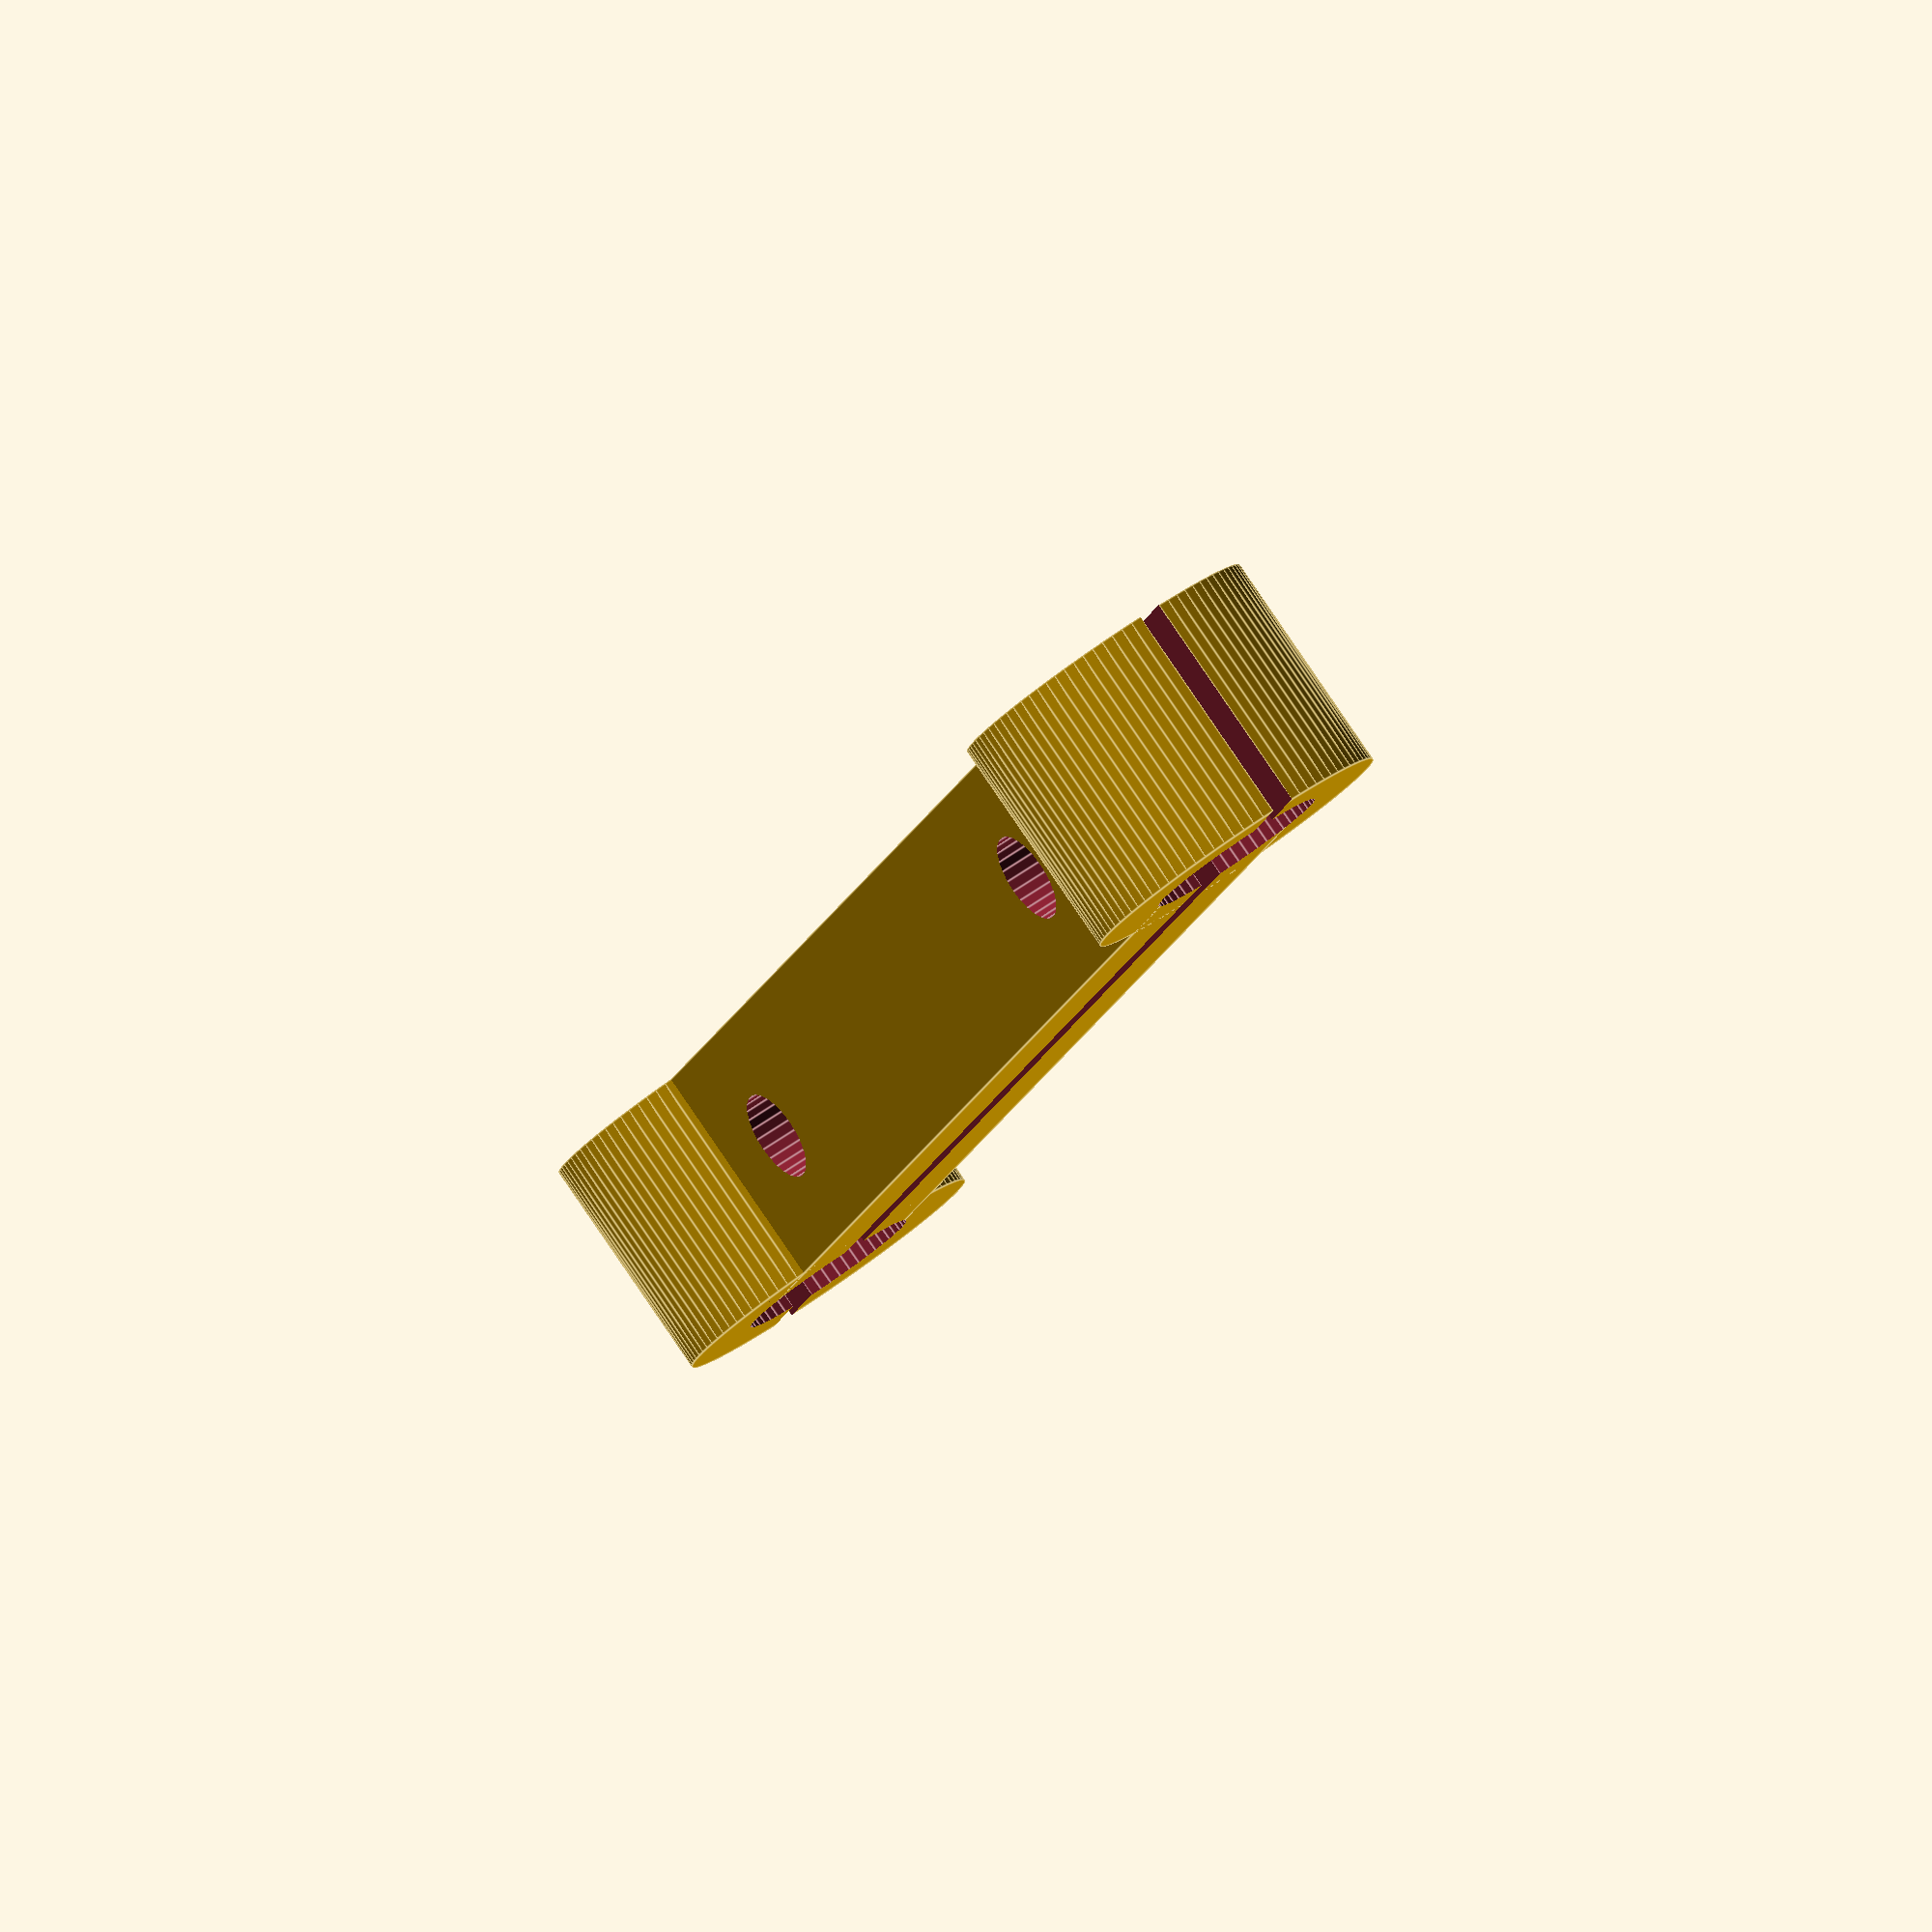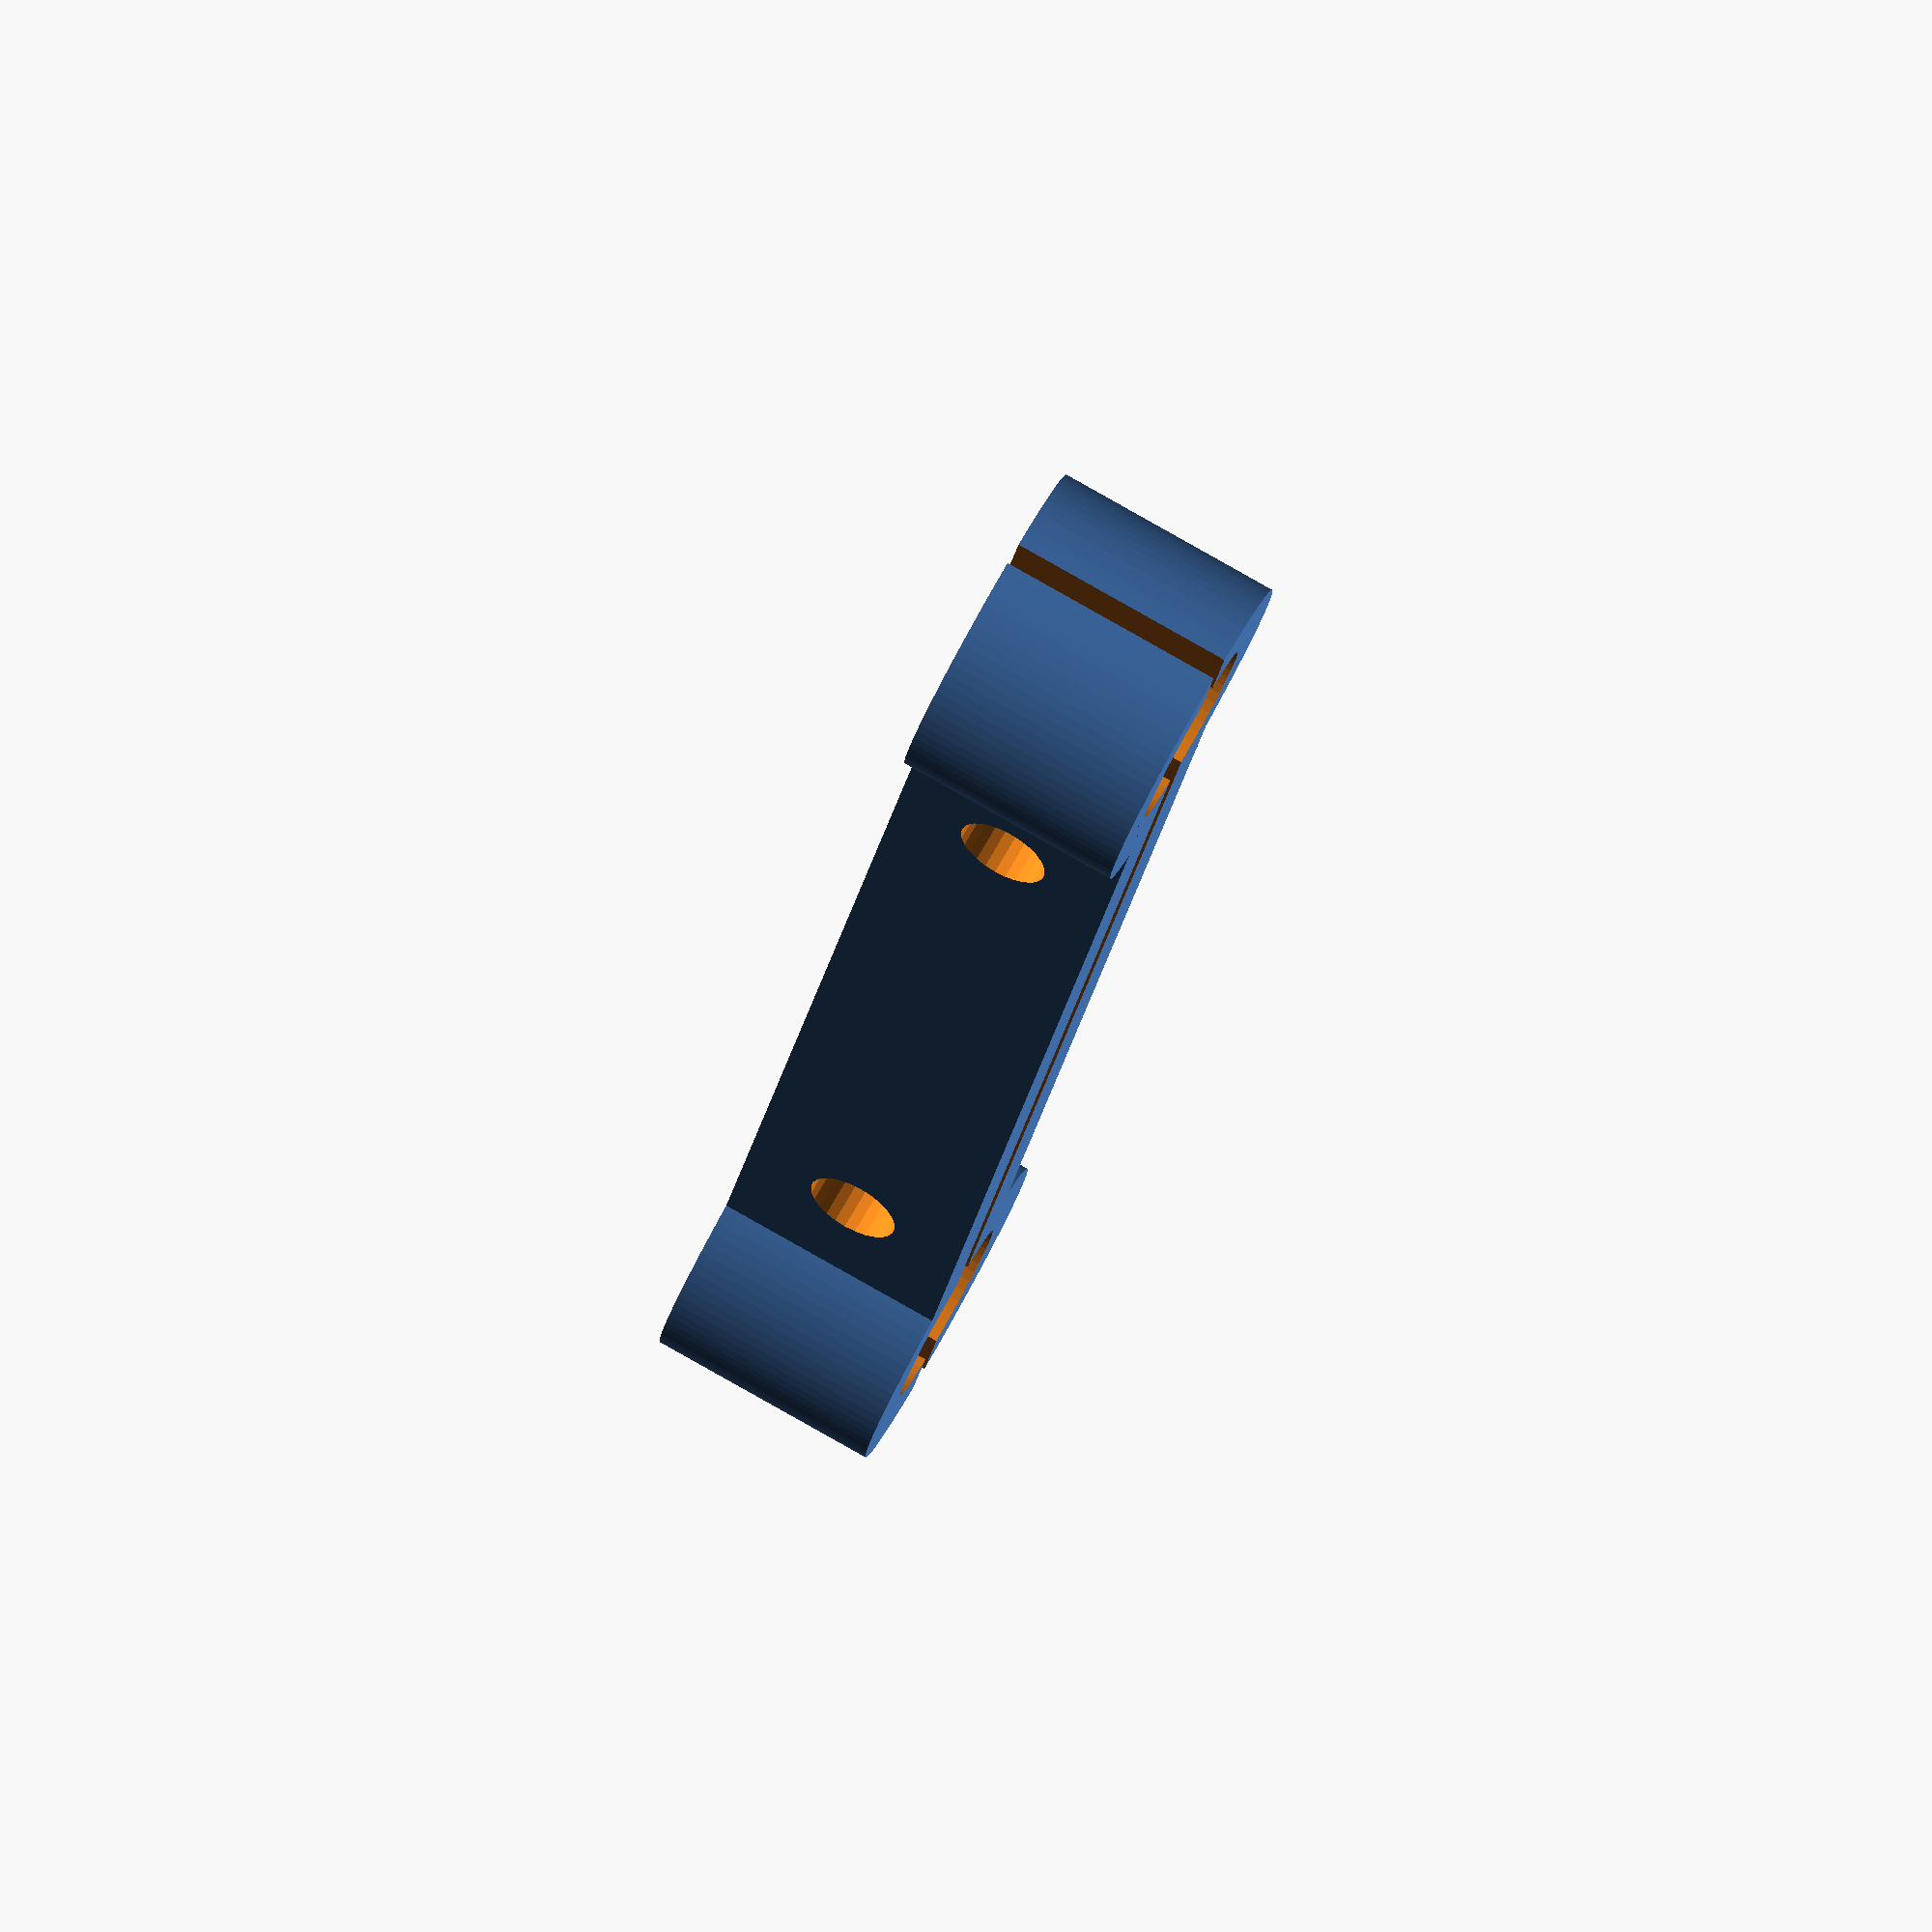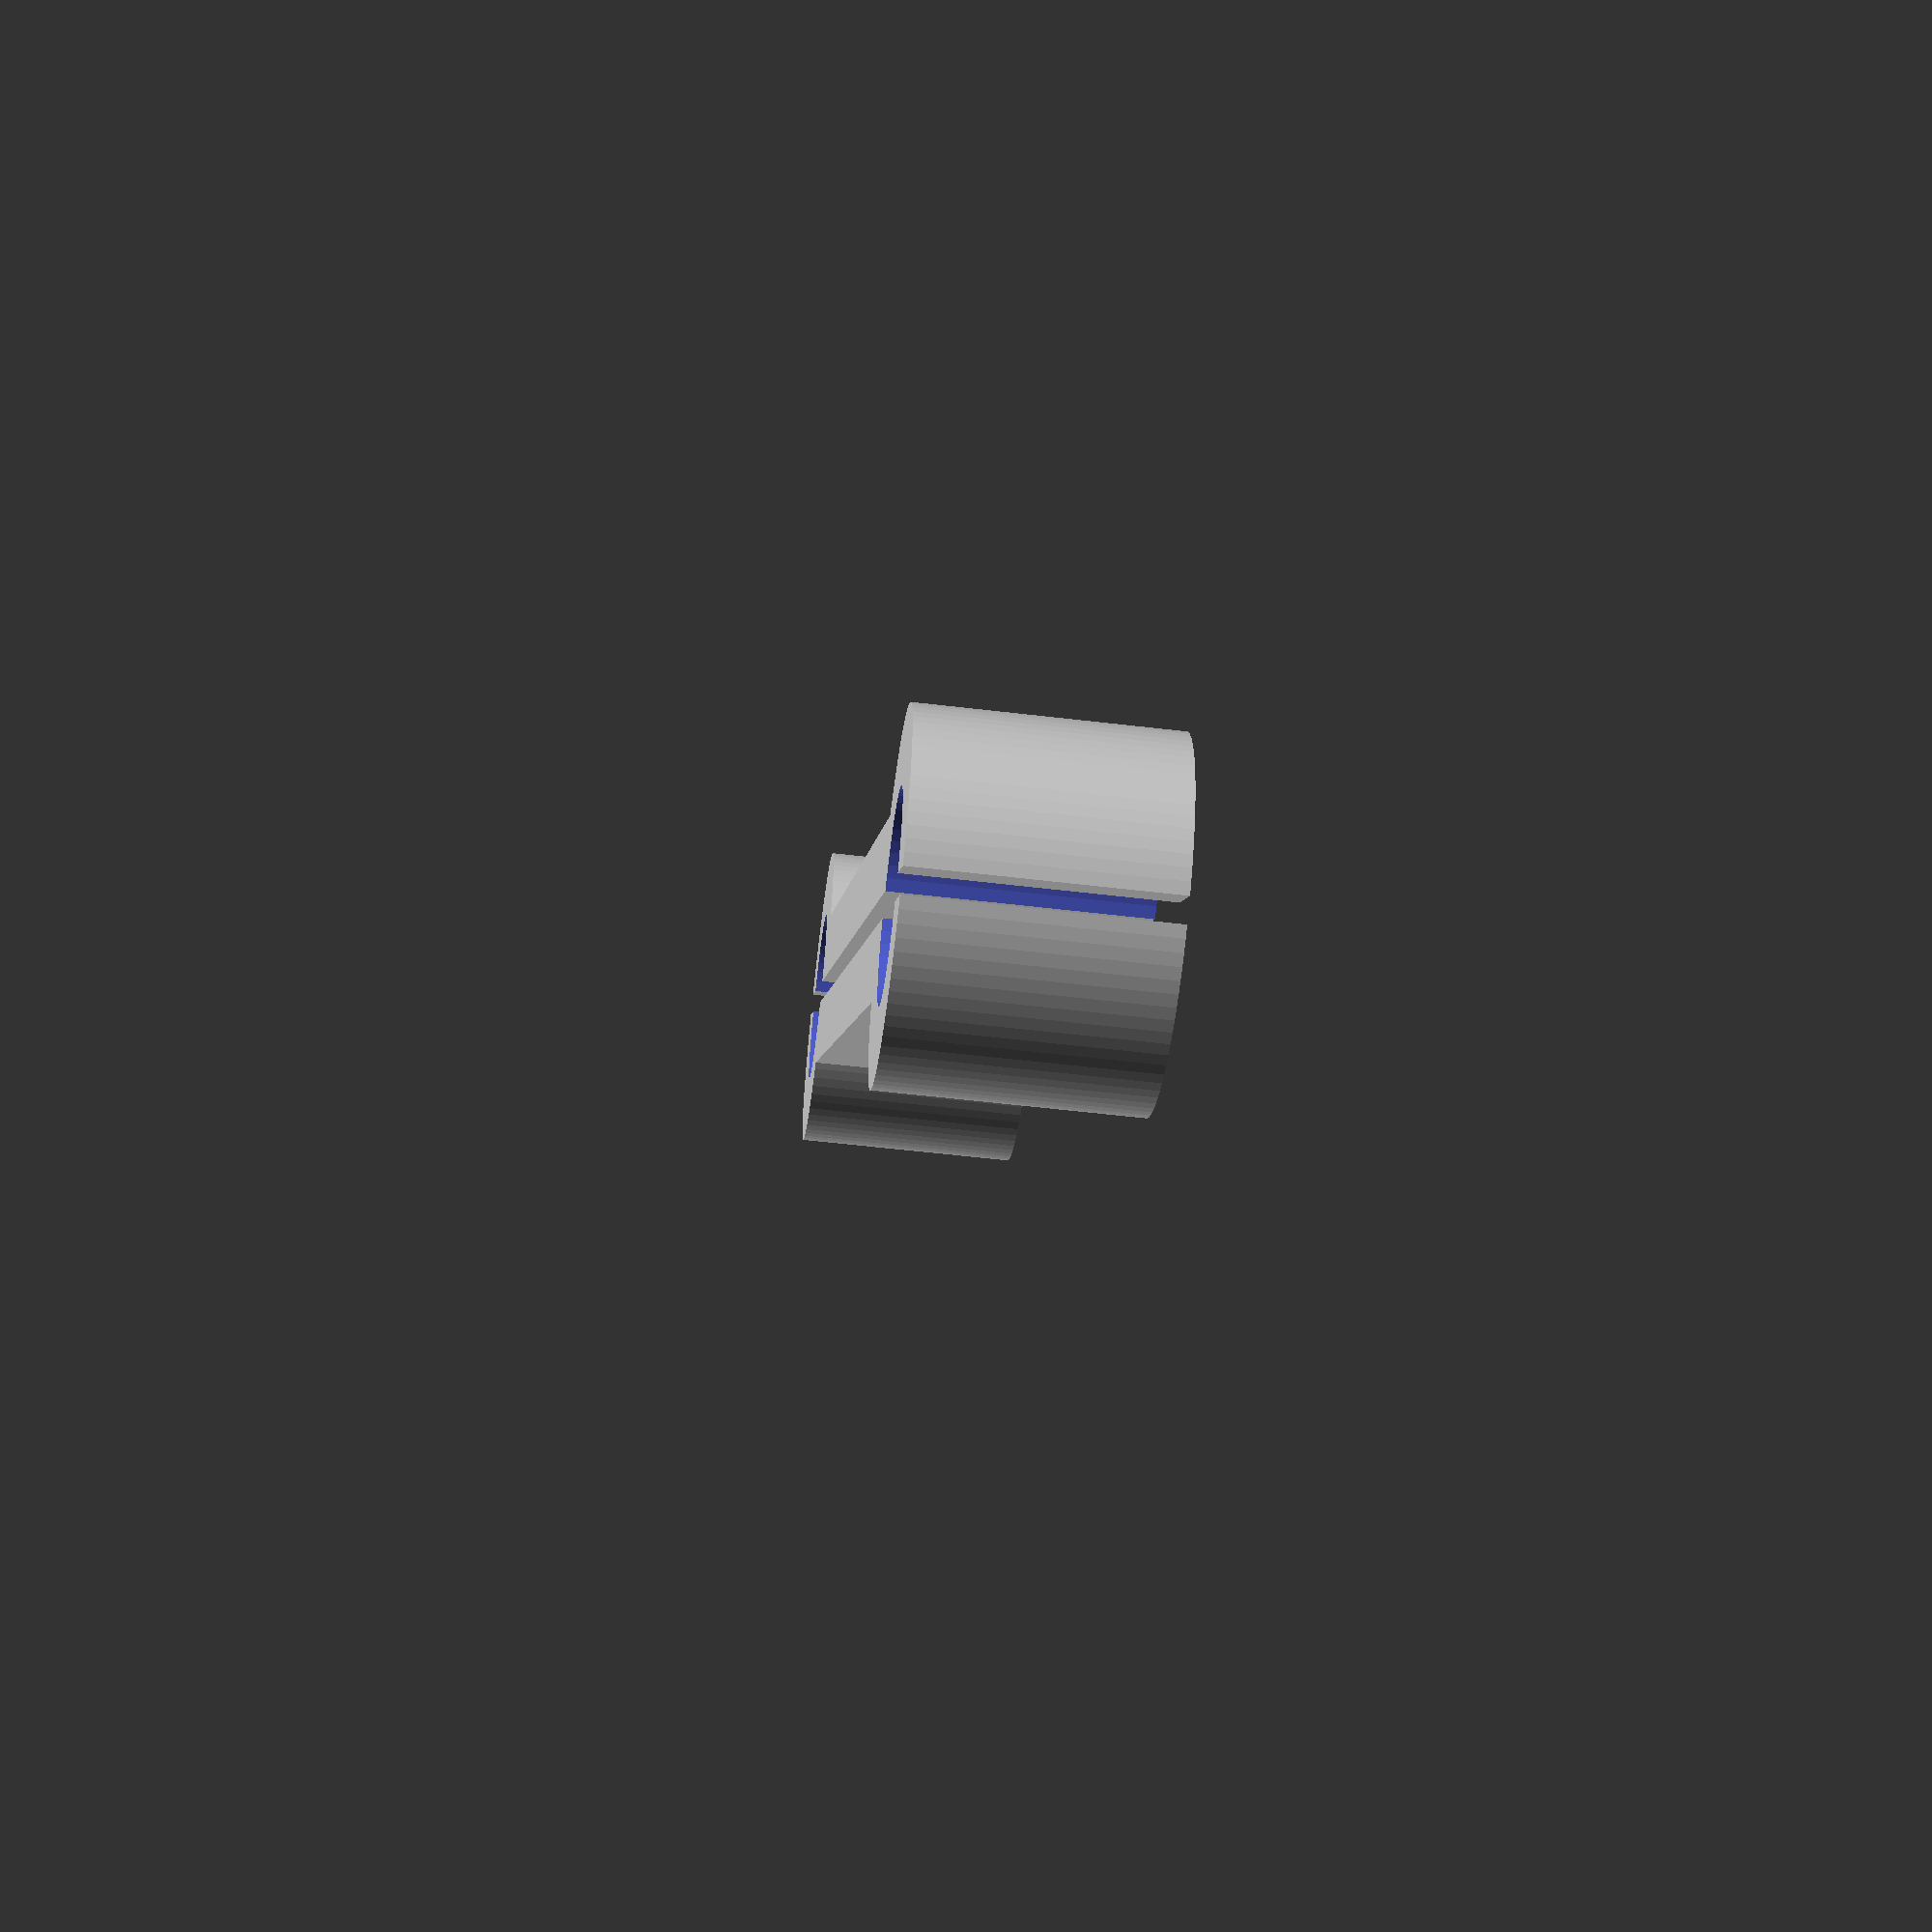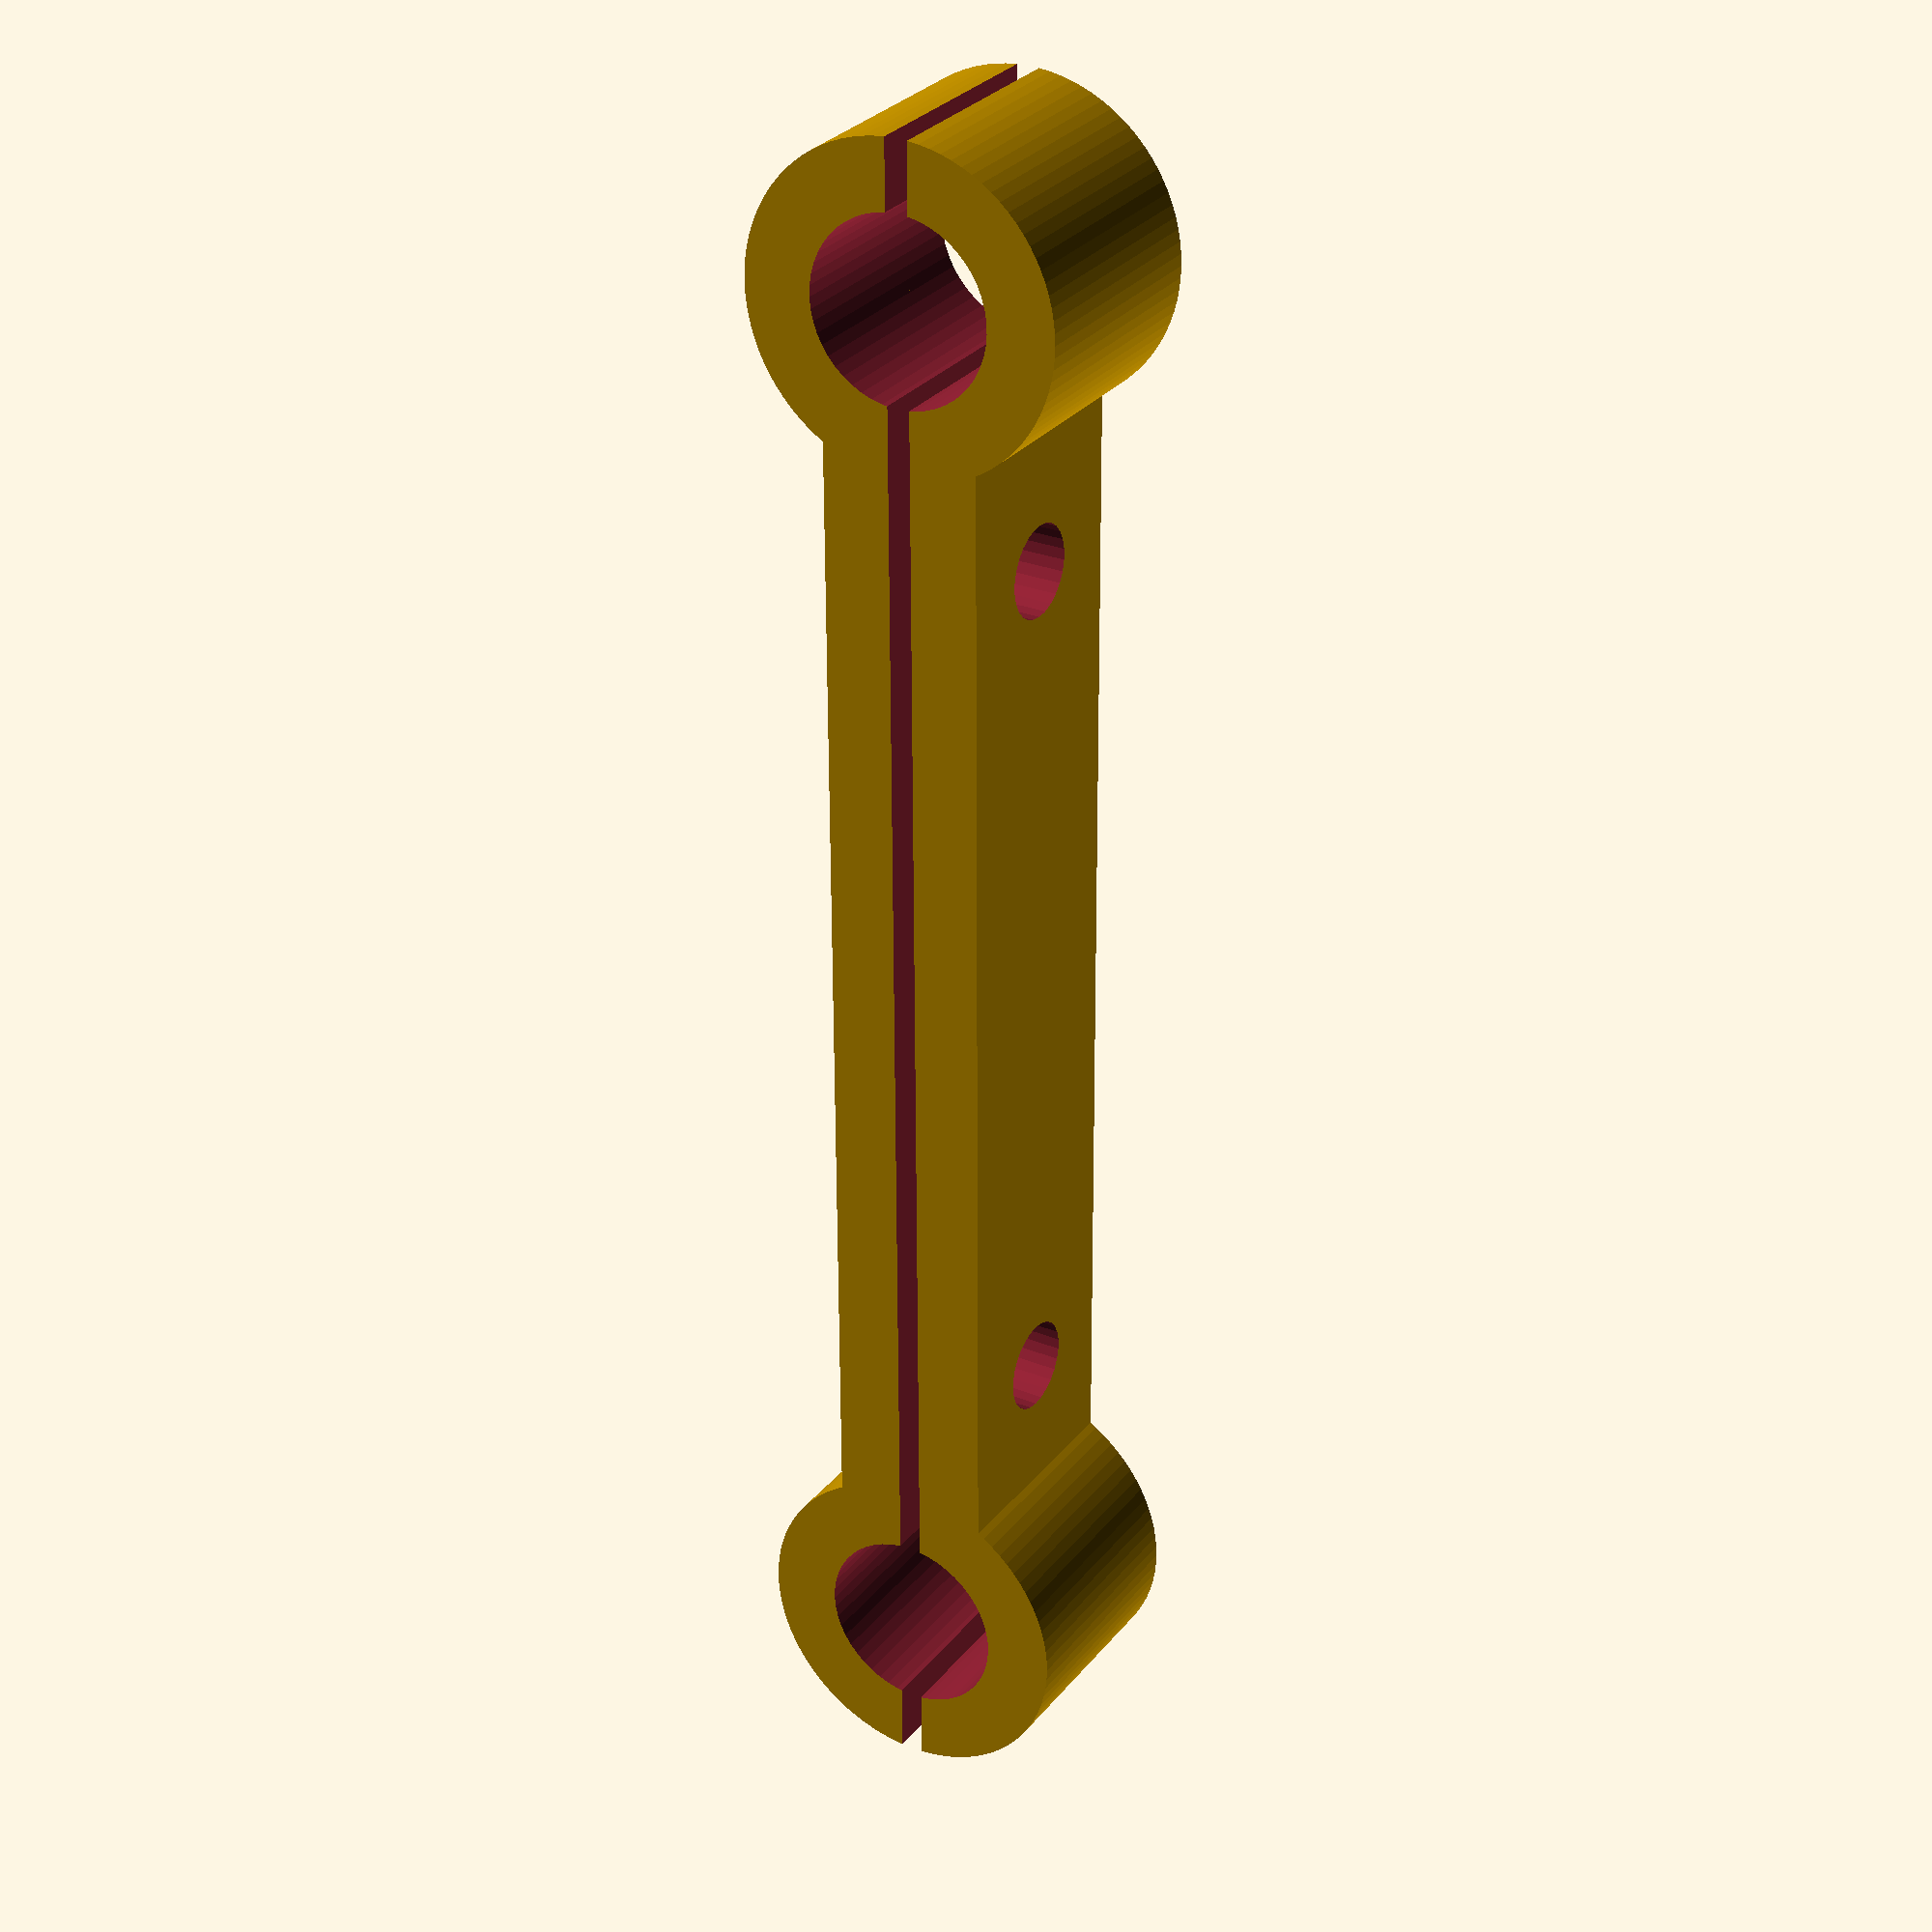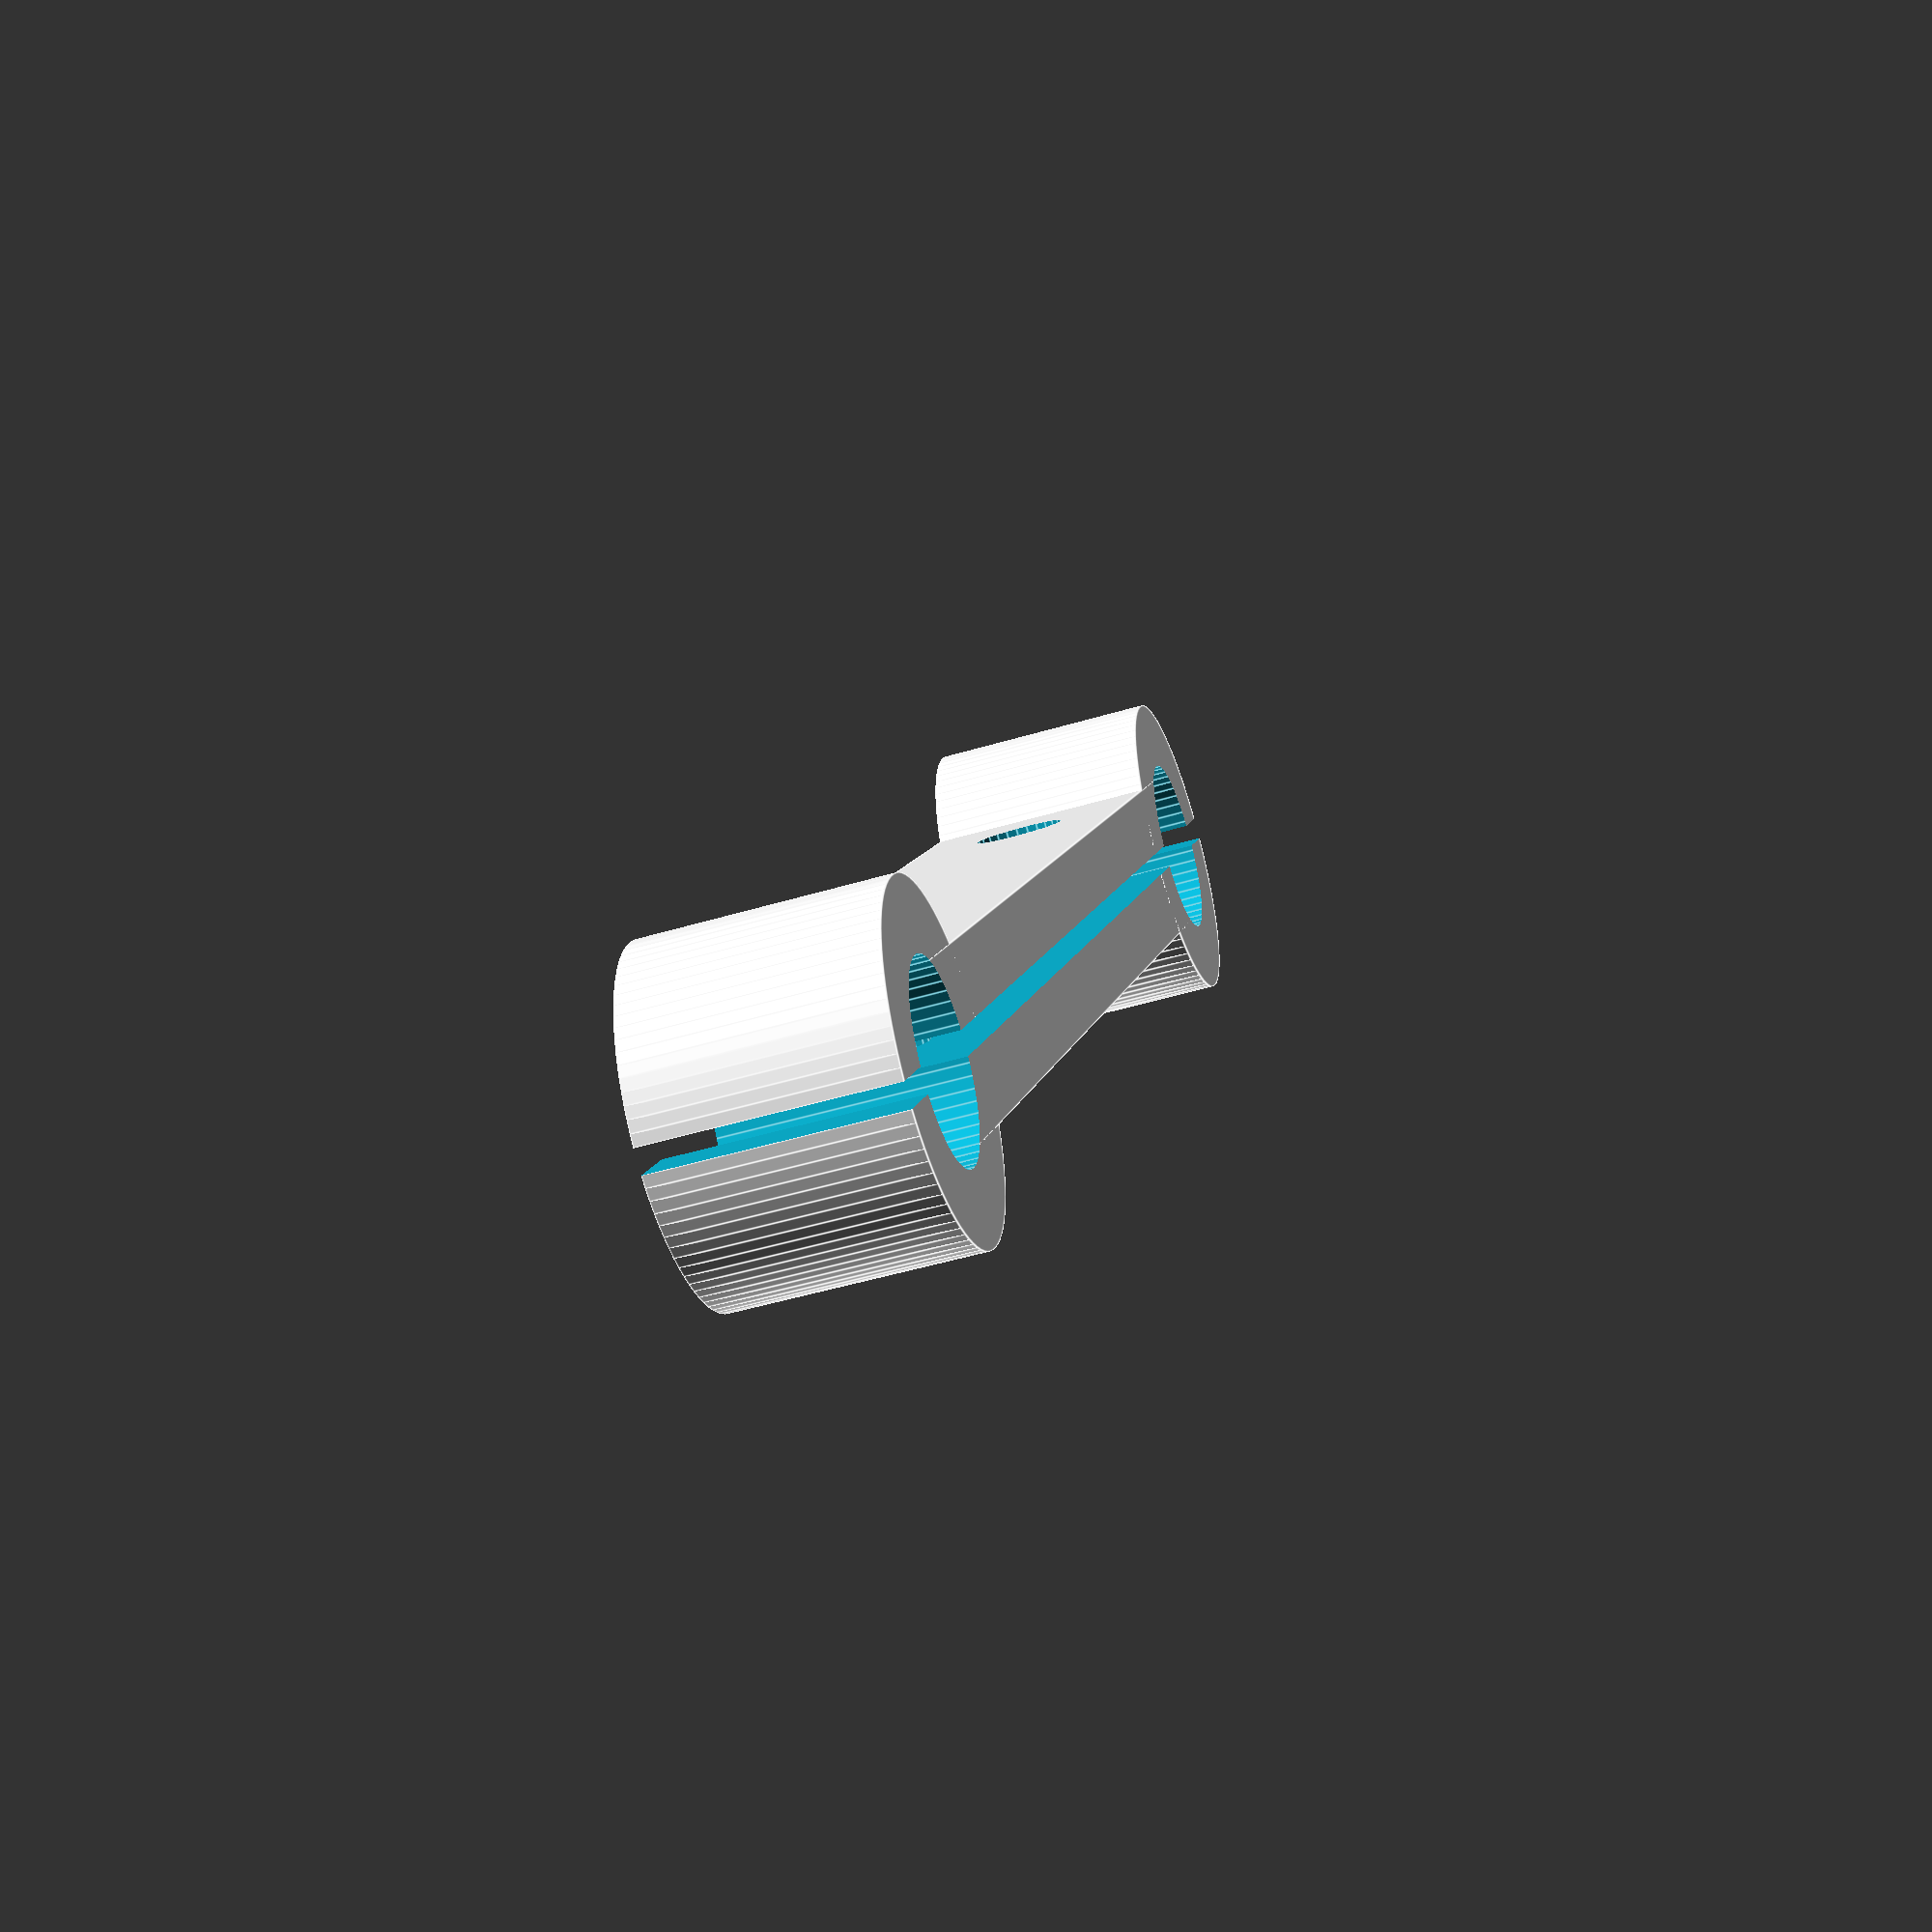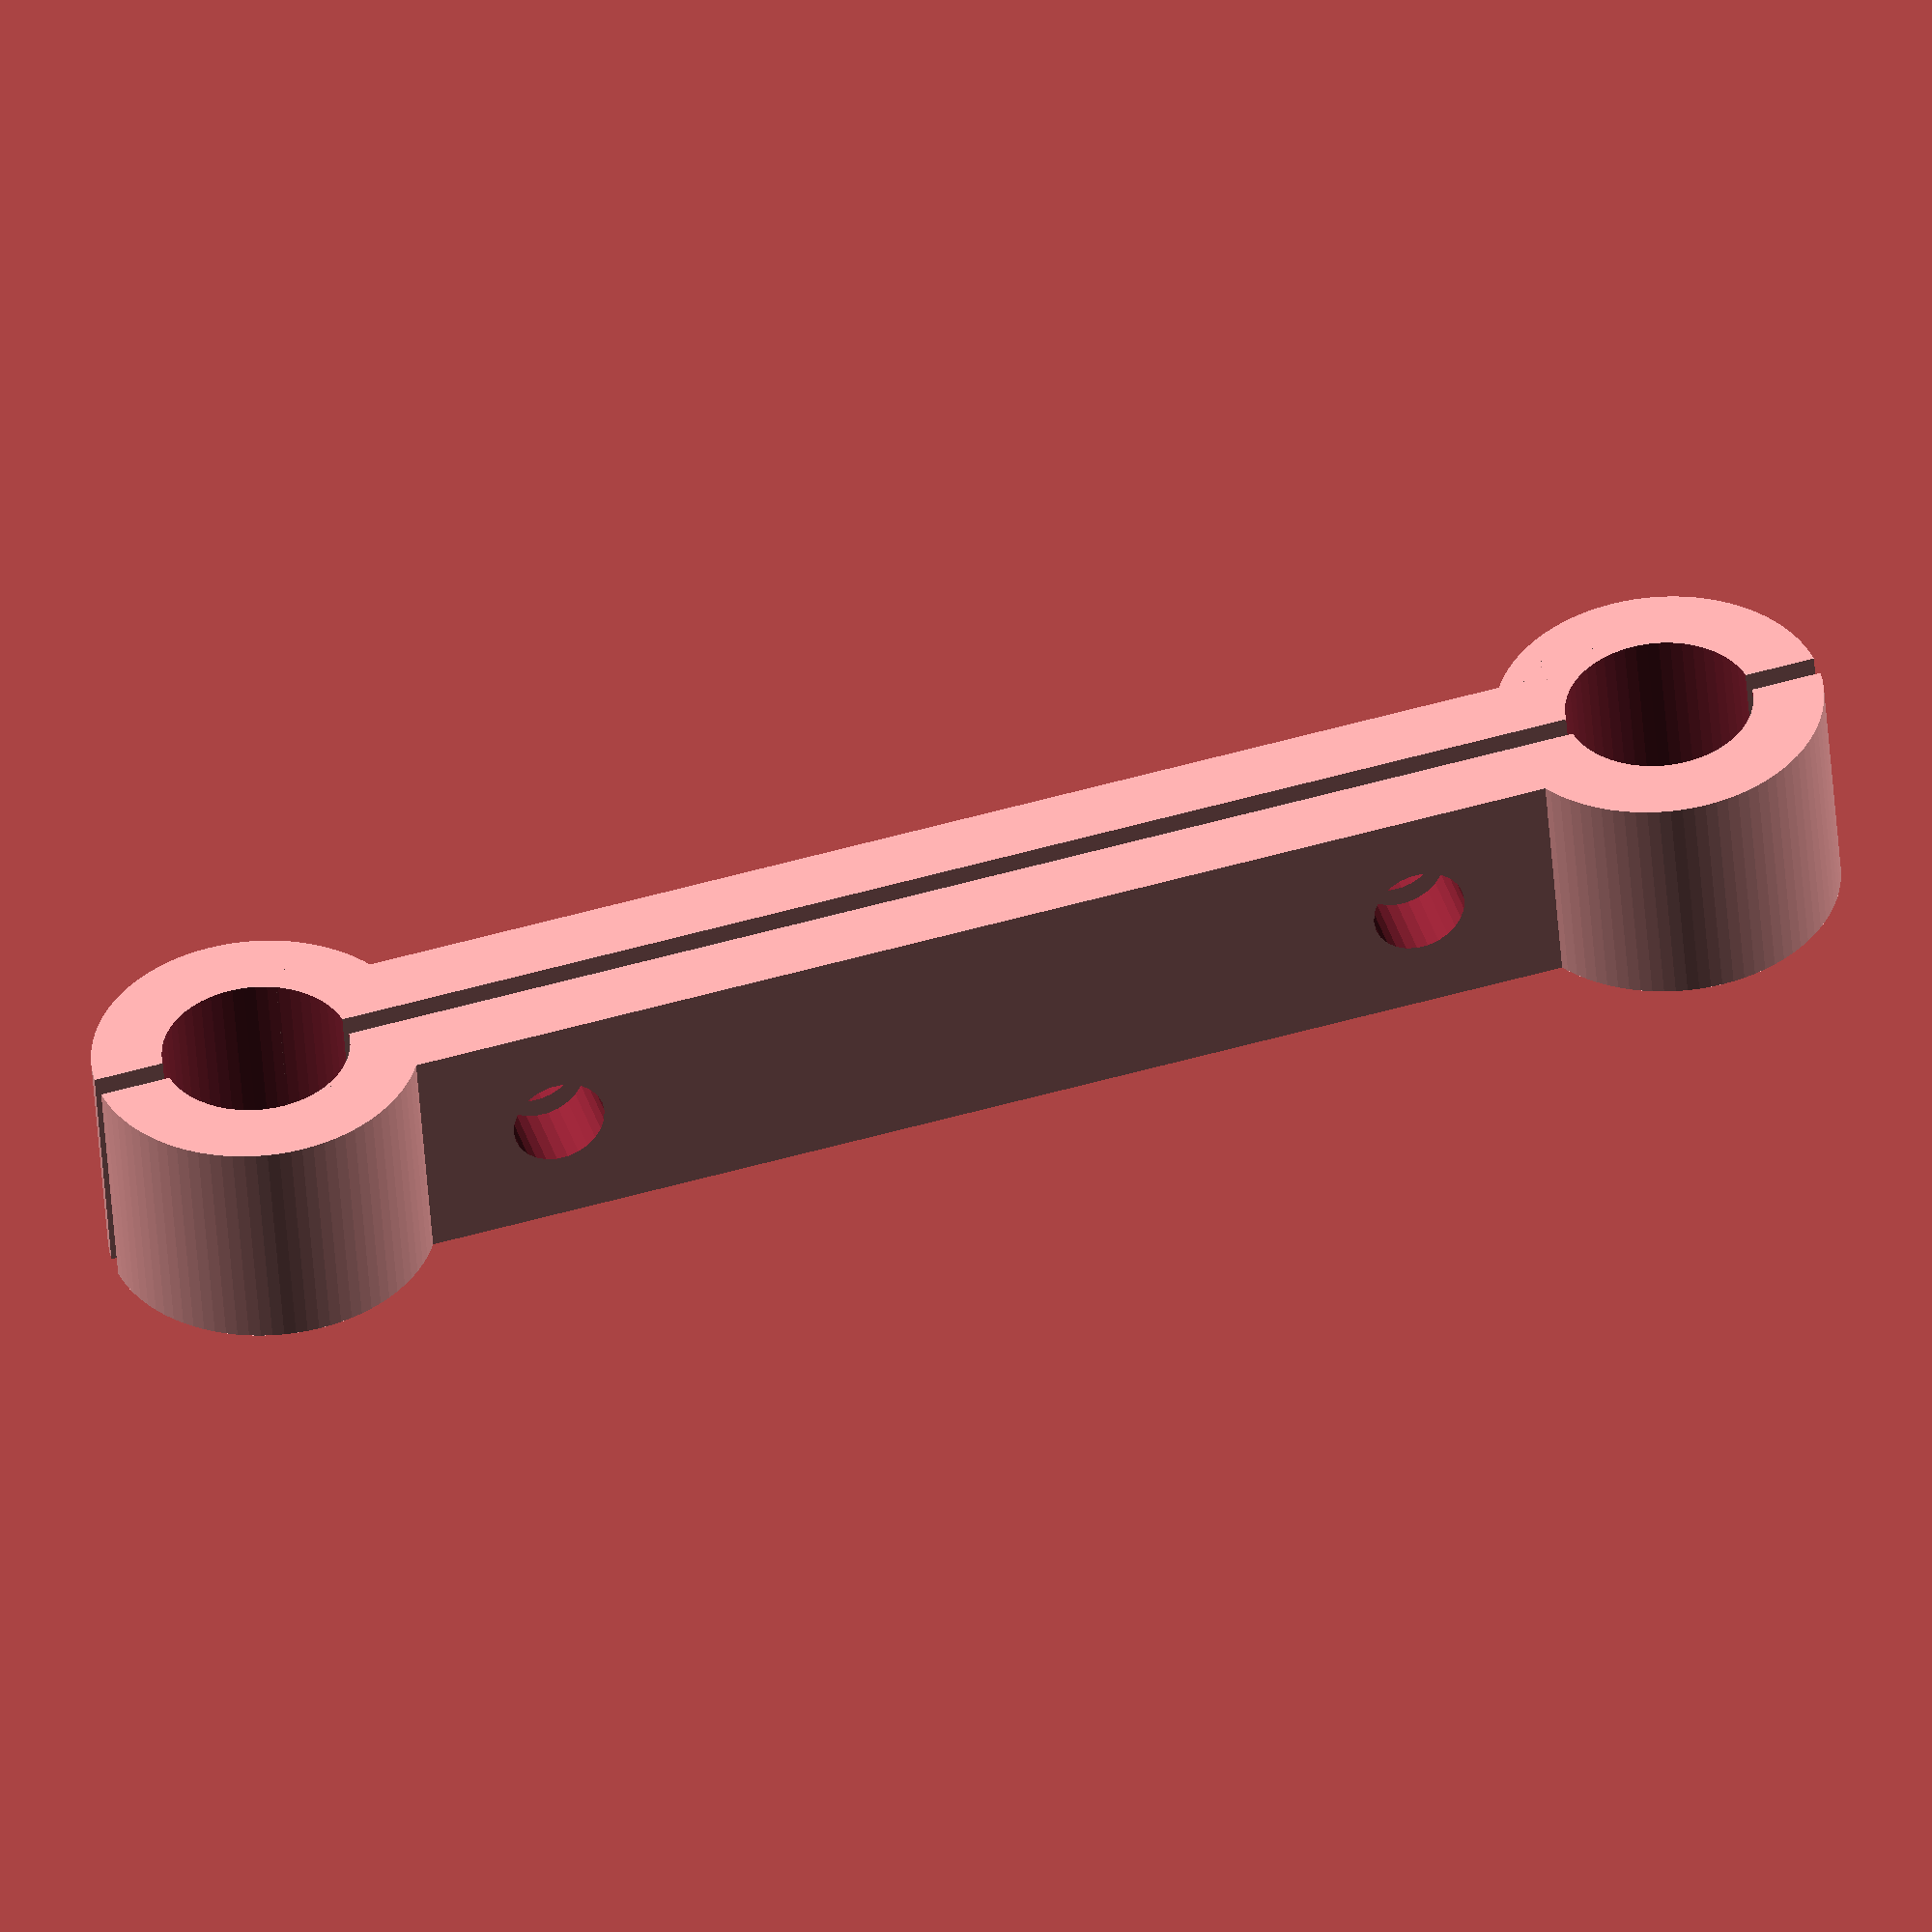
<openscad>
// Upper rail parts of OpenAutoLab: mounting brackets for valves, for pumps and for electronic enclosure

$fs=0.5/1;
$fa=1/1;
part = "Valve_bracket"; // [Valve_bracket, Main_pump_bracket, Filter_pump_type1_bracket, Filter_pump_type2_bracket, Filter_attachment, Enclosure_bracket]
/* [Rail general parameters] */
rod_diameter=8;
rods_distance=62;

/* [mounts parameters] */
part_width=10;
part_thickness=3;
air_gap=1;
valve_offset=0;
pump_offset=5;
mount_hole=4;
mount_hole_distance=38;
pcb_angle=15;
pcb_holes_distance=81;
extra_room=6;

/* [Filter attachment options] */
filter_wall=6;
offset_v=45;
offset_h=20;
hole=9;

module whole() {
  translate([rods_distance/2,0,0])cylinder(d=rod_diameter+2*part_thickness, h=part_width, center=true);
  translate([-rods_distance/2,0,0])cylinder(d=rod_diameter+2*part_thickness, h=part_width, center=true);
  translate([0,valve_offset,0])cube([rods_distance-rod_diameter+2*part_thickness+2*air_gap,2*part_thickness+air_gap,part_width],center=true);
  translate([rods_distance/2-rod_diameter/2+air_gap/2,(valve_offset-part_thickness-air_gap/2)/2,0])cube([2*part_thickness+air_gap,valve_offset-part_thickness-air_gap/2,part_width],center=true);
  translate([-rods_distance/2+rod_diameter/2-air_gap/2,(valve_offset-part_thickness-air_gap/2)/2,0])cube([2*part_thickness+air_gap,valve_offset-part_thickness-air_gap/2,part_width],center=true);
}

module holes() {
  translate([rods_distance/2,0,0])cylinder(d=rod_diameter,h=part_width+2,center=true);
  translate([-rods_distance/2,0,0])cylinder(d=rod_diameter,h=part_width+2,center=true);
  translate([-mount_hole_distance/2,valve_offset,0])rotate([90,0,0])cylinder(d=mount_hole, h=2*part_thickness+air_gap+2, center=true);
   translate([mount_hole_distance/2,valve_offset,0])rotate([90,0,0])cylinder(d=mount_hole, h=2*part_thickness+air_gap+2, center=true);
}

module bigger() {
  difference(){
    whole();
    holes();
    cutter(air_gap);
  }
}

module smaller() {
  intersection(){
    difference(){
      whole();
      holes();
    }
    cutter(0);
  }
}

module cutter(gap) {
  translate([(rod_diameter-rods_distance)/2-gap,-rod_diameter/2-part_thickness,-part_width/2-1])cube([rods_distance-rod_diameter+2*gap,part_thickness+rod_diameter/2+valve_offset-air_gap/2+gap,part_width+2]);
  translate([-(rods_distance+rod_diameter+2*part_thickness)/2-1,-rod_diameter/2-part_thickness,-part_width/2-1])cube([rods_distance+rod_diameter+2*part_thickness+2,part_thickness+rod_diameter/2-air_gap/2+gap,part_width+2]);
  translate([rods_distance/2-rod_diameter/2,-rod_diameter/2-max(0,air_gap/2-valve_offset),-(part_width+2)/2])cube([rod_diameter/2,rod_diameter/2,part_width+2]);
  translate([-rods_distance/2,-rod_diameter/2-max(0,air_gap/2-valve_offset),-(part_width+2)/2])cube([rod_diameter/2,rod_diameter/2,part_width+2]);
}

module divider(gap) {
  translate([0,valve_offset-part_thickness-gap/2,0])cube([rods_distance-rod_diameter,2*part_thickness+air_gap,part_width],center=true);
  cube([rods_distance-rod_diameter,2*valve_offset,part_width],center=true);
}

module pumpholes() {
  translate([rods_distance/2,0,0])circle(d=rod_diameter);
  translate([-rods_distance/2,0,0])circle(d=rod_diameter);
  translate([0,10])rotate([0,0,-50]) {
    translate([31,0])circle(d=4);
    translate([-21,0])circle(d=4);
    translate([0,0])circle(d=34);
  }
}

module pump() {
  pumpmounts=[[21,0],[-31,0]];
  rodmounts=[[rods_distance/2,0],[-rods_distance/2,0]];
  shift=[-5,-6];
  rotation=140;
  pumpdiameter=34;
  difference() {
    union() {
      hull() {
        translate(shift)rotate([0,0,rotation])for (i=pumpmounts) translate(i)cylinder(h=part_width,d=mount_hole+2*part_thickness,center=true);
        for (i=rodmounts) translate(i)cylinder(h=part_width,d=rod_diameter+2*part_thickness,center=true);
        translate(shift)rotate([0,0,rotation])cylinder(h=part_width,d=pumpdiameter+2*part_thickness,center=true);
      }
      translate(shift)rotate([0,0,rotation])for (i=pumpmounts) translate(i)translate([0,0,pump_offset/2])cylinder(h=part_width+pump_offset,d=mount_hole+2*part_thickness,center=true);
    }
    translate(shift)rotate([0,0,rotation])for (i=pumpmounts) translate(i)cylinder(h=part_width+2*pump_offset+0.02,d=mount_hole,center=true);
    for (i=rodmounts) translate(i)cylinder(h=part_width+0.02,d=rod_diameter,center=true);
    translate(shift)rotate([0,0,rotation])cylinder(h=part_width+2*pump_offset+0.02,d=pumpdiameter,center=true);
    cube([2*rods_distance,air_gap,part_width+2],center=true);
    translate([20,8,0])rotate([90,0,0])cylinder (d=4,h=30,center=true);
  }
}

module pump_shape(type) {
  if (type==1) {
    circle(d=34);
    translate([17,-9])circle(d=8);
    translate([17,9])circle(d=8);
    translate([-17,-9])circle(d=8);
    translate([-17,9])circle(d=8);
  }
  if (type==2) {
    translate([14,-14])circle(d=8);
    translate([-14,-14])circle(d=8);
    translate([14,14])circle(d=8);
    translate([-14,14])circle(d=8);
  }
}

module filterpump(type) {
  difference() {
    linear_extrude(height=part_width,convexity=4)difference() {
      offset (r=part_thickness) hull() {
        pump_shape(type);
        translate([rods_distance/2,9])circle(d=rod_diameter);
        translate([-rods_distance/2,9])circle(d=rod_diameter);
      }
    hull() pump_shape(type);
    translate([rods_distance/2,9])circle(d=rod_diameter);
    translate([-rods_distance/2,9])circle(d=rod_diameter);
    translate([0,9])square([2*rods_distance,1],center=true);
    }
  translate([rods_distance/2-rod_diameter/2-3,0,part_width/2])rotate([90,0,0])cylinder(d=4,h=rods_distance,center=true);
  translate([-rods_distance/2+rod_diameter/2+3,0,part_width/2])rotate([90,0,0])cylinder(d=4,h=rods_distance,center=true);
  }
}

module filter_attachment() {
  cube([part_thickness,2*hole,offset_v+part_thickness]);
  tail=min(20,offset_v+part_thickness);
  translate([-part_thickness-filter_wall,0,offset_v+part_thickness-tail])cube([part_thickness,2*hole,tail]);
  translate([-filter_wall,0,offset_v])cube([filter_wall,2*hole,part_thickness]);
  difference() {
    cube([offset_h+hole ,2*hole,part_thickness]);
    translate([offset_h,hole,part_thickness/2])cylinder(h=part_thickness+0.02,d=hole,center=true);
  }
}

module pcbholder() {
  difference() {
    linear_extrude(part_width,convexity=3){
      difference(){
        union() {
          hull() {
            circle(d=part_thickness*2+air_gap);
            rotate(pcb_angle)translate([-rods_distance,0])circle(d=part_thickness*2+air_gap);
          }
        translate([0,-part_thickness-air_gap/2])square([pcb_holes_distance+rod_diameter/2+part_thickness+2*extra_room,2*part_thickness+air_gap]);
        circle(d=part_thickness*2+air_gap+rod_diameter);
        rotate(pcb_angle)translate([-rods_distance,0])circle(d=part_thickness*2+air_gap+rod_diameter);
        }
        hull() {
          circle(d=air_gap);
          rotate(pcb_angle)translate([-rods_distance-rod_diameter-part_thickness,0])circle(d=air_gap);
          }
        translate([0,-air_gap/2])square([pcb_holes_distance+rod_diameter/2+part_thickness+2*extra_room,air_gap]);
        circle(d=rod_diameter);
        rotate(pcb_angle)translate([-rods_distance,0])circle(d=rod_diameter);
      }
    }
    translate([rod_diameter/2+part_thickness+extra_room,0,part_width/2])rotate([90,0,0])cylinder(d=mount_hole,h=2*part_thickness+2*air_gap,center=true);
    translate([pcb_holes_distance+rod_diameter/2+part_thickness+extra_room,0,part_width/2])rotate([90,0,0])cylinder(d=mount_hole,h=2*part_thickness+2*air_gap,center=true);
    rotate([0,0,pcb_angle])translate([-rods_distance/2-mount_hole_distance/2,0,part_width/2])rotate([90,0,0])cylinder(d=mount_hole,h=2*part_thickness+2*air_gap,center=true);
    rotate([0,0,pcb_angle])translate([-rods_distance/2+mount_hole_distance/2,0,part_width/2])rotate([90,0,0])cylinder(d=mount_hole,h=2*part_thickness+2*air_gap,center=true);
  }
}

if (part=="Valve_bracket") {
  bigger();
  smaller();
}
if (part=="Main_pump_bracket") pump();
if (part=="Filter_pump_type1_bracket") filterpump(1);
if (part=="Filter_pump_type2_bracket") filterpump(2);
if (part=="Filter_attachment") filter_attachment();
if (part=="Enclosure_bracket") pcbholder();

</openscad>
<views>
elev=276.0 azim=109.7 roll=325.7 proj=o view=edges
elev=276.1 azim=109.9 roll=299.4 proj=o view=wireframe
elev=237.6 azim=53.7 roll=97.0 proj=p view=wireframe
elev=331.2 azim=269.8 roll=30.7 proj=p view=solid
elev=48.7 azim=124.0 roll=288.5 proj=p view=edges
elev=49.4 azim=163.7 roll=4.1 proj=o view=wireframe
</views>
